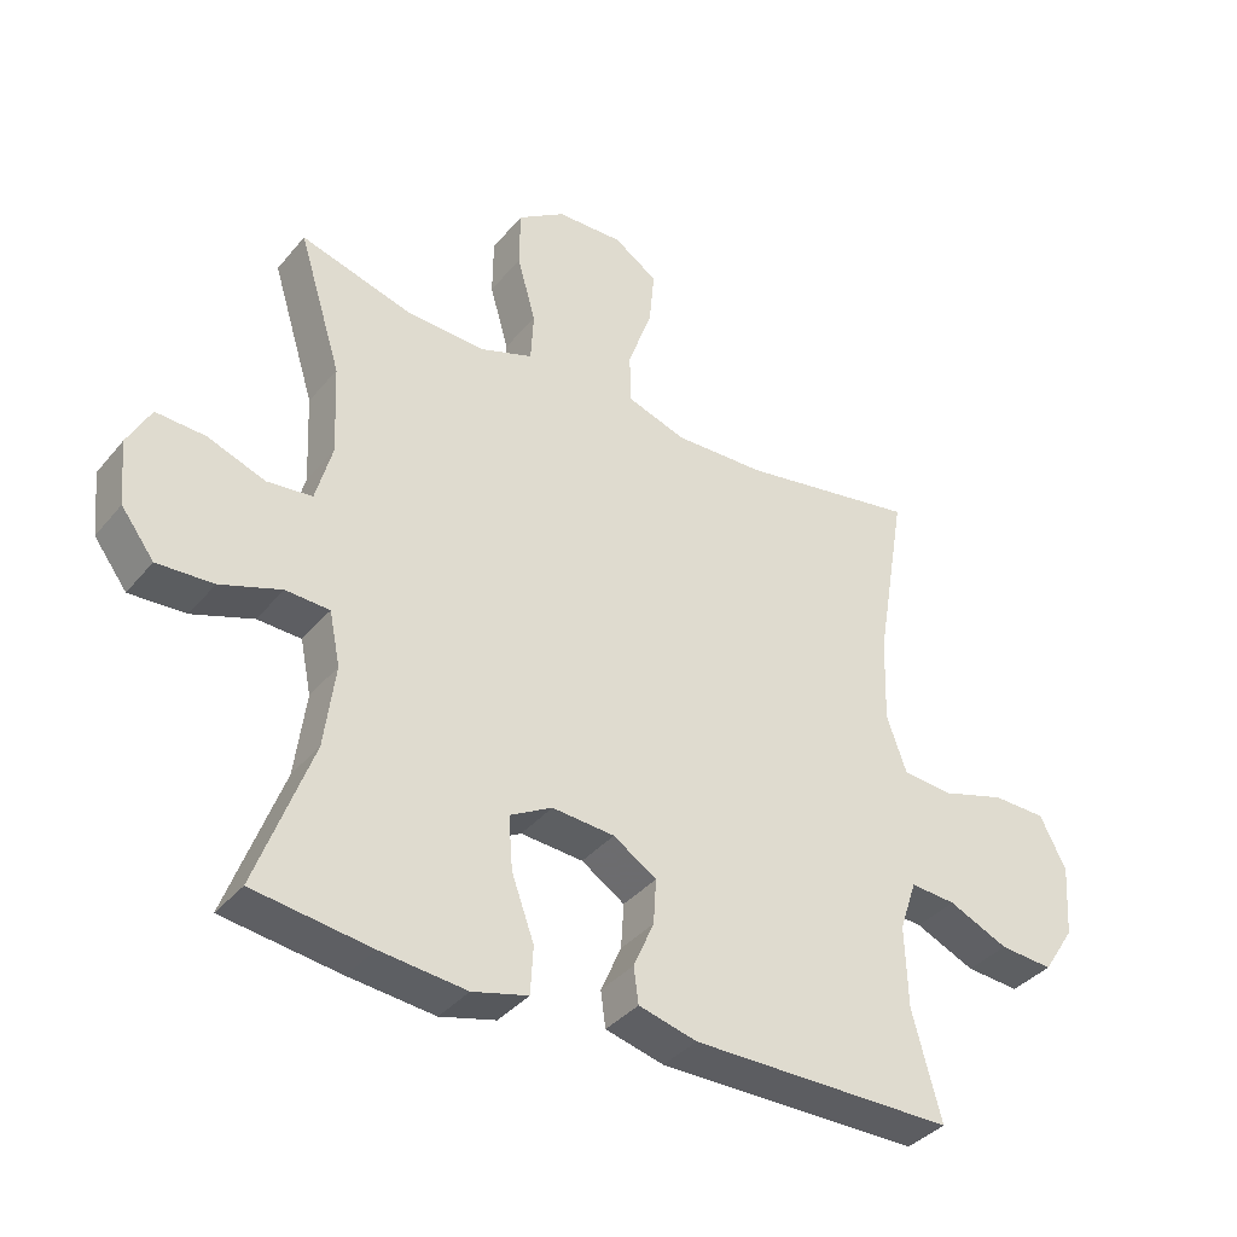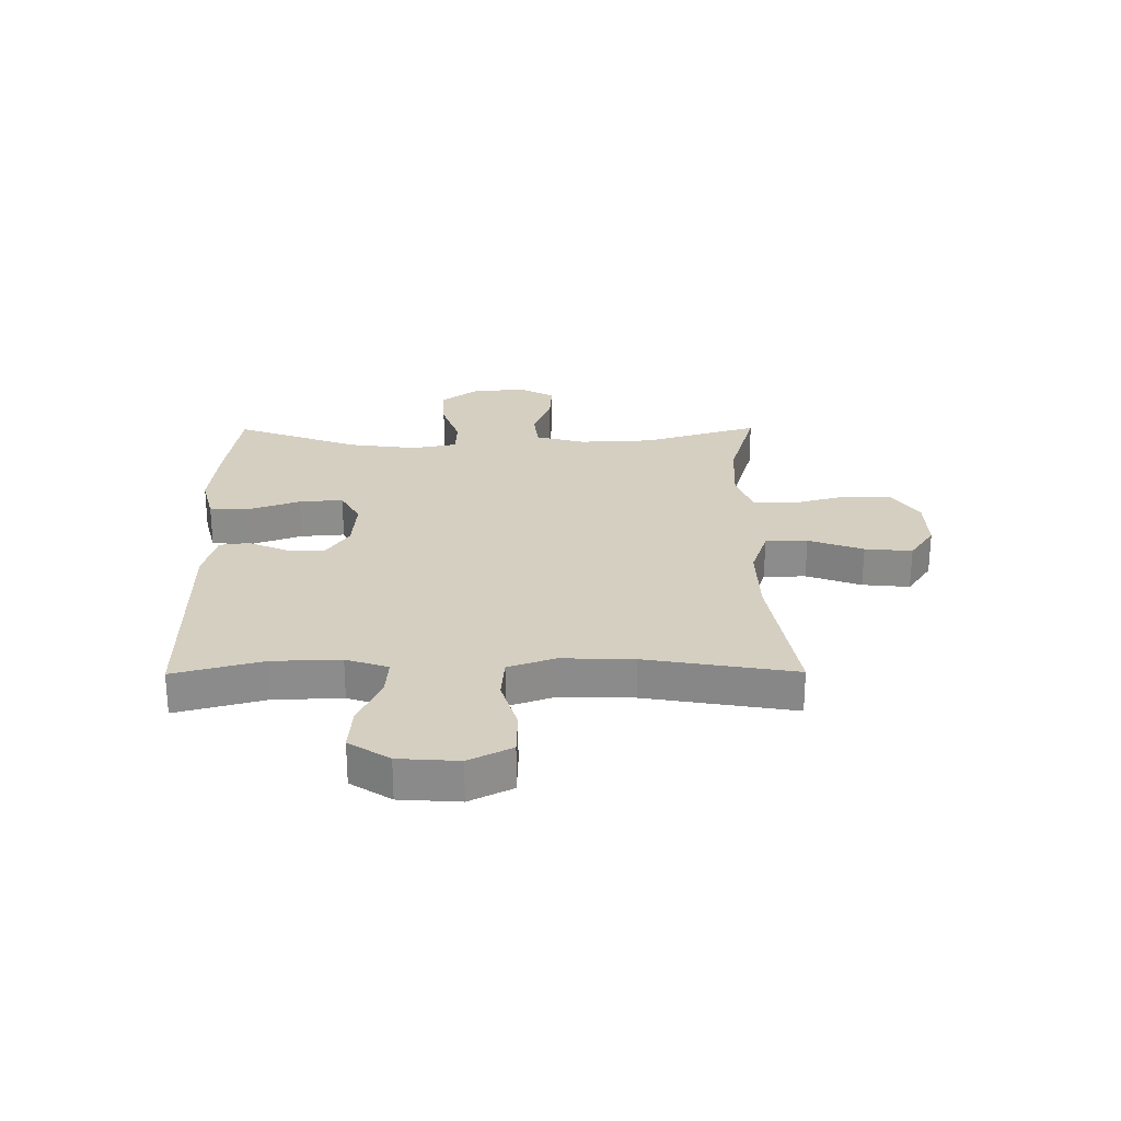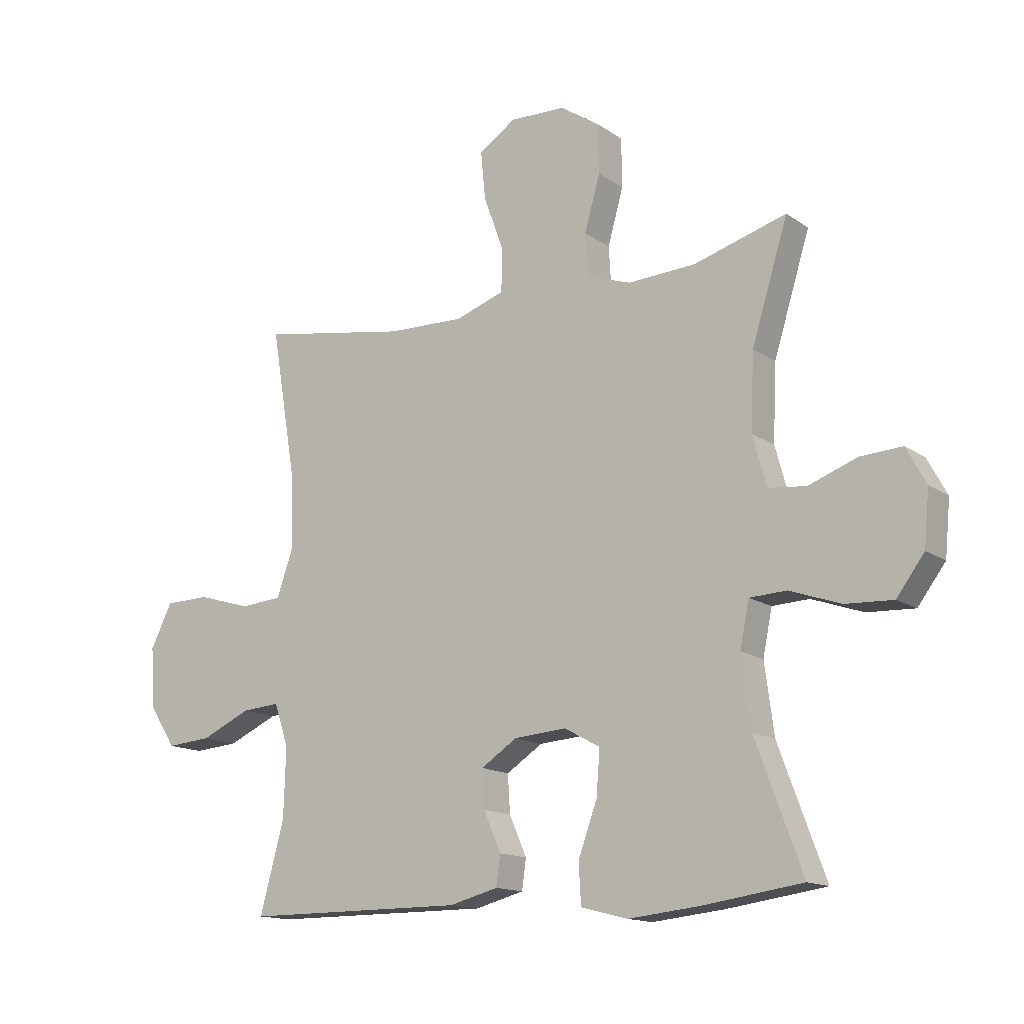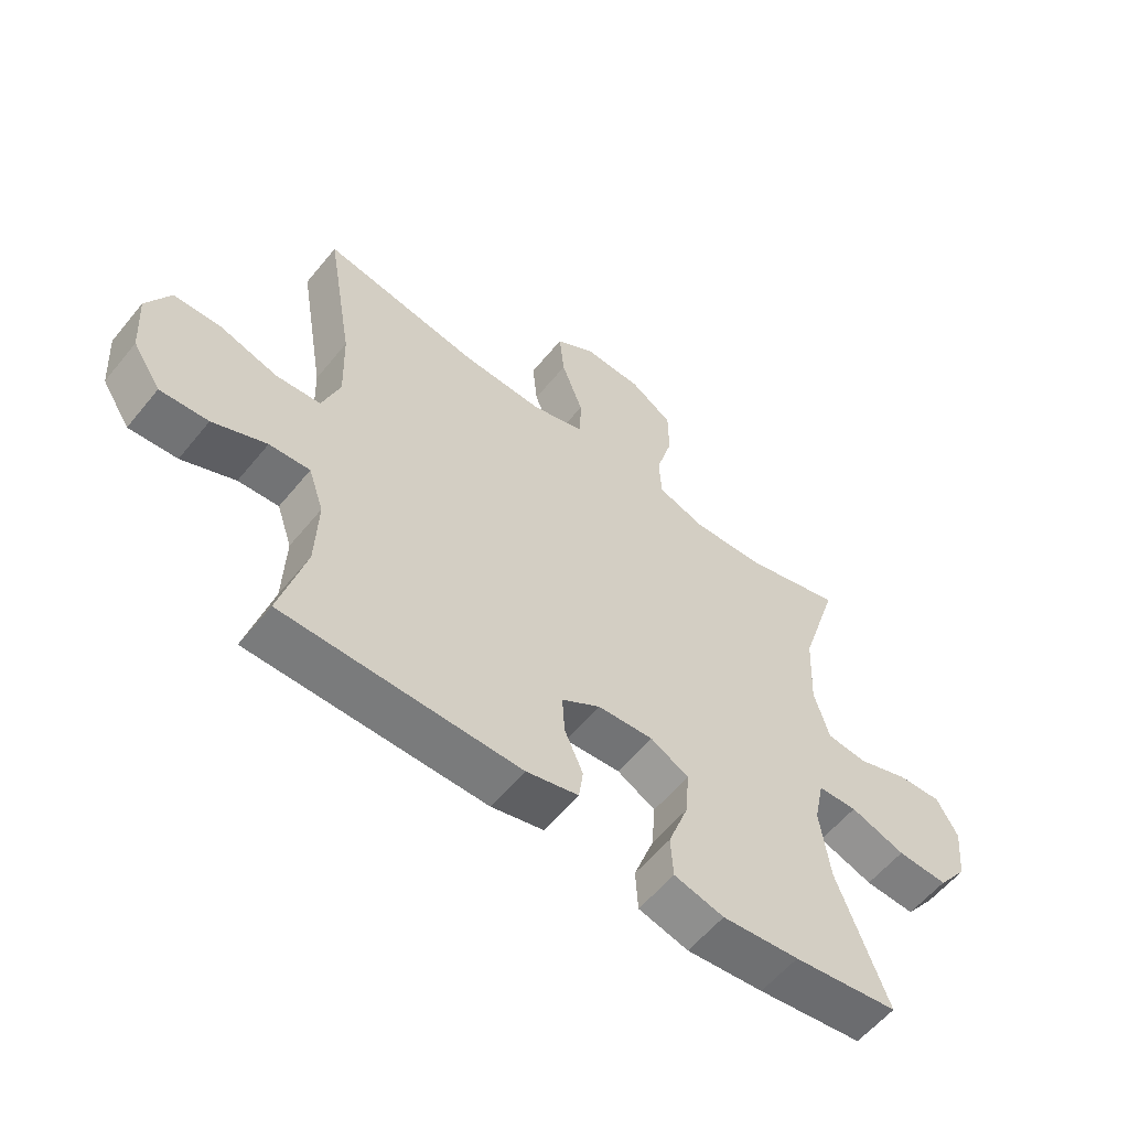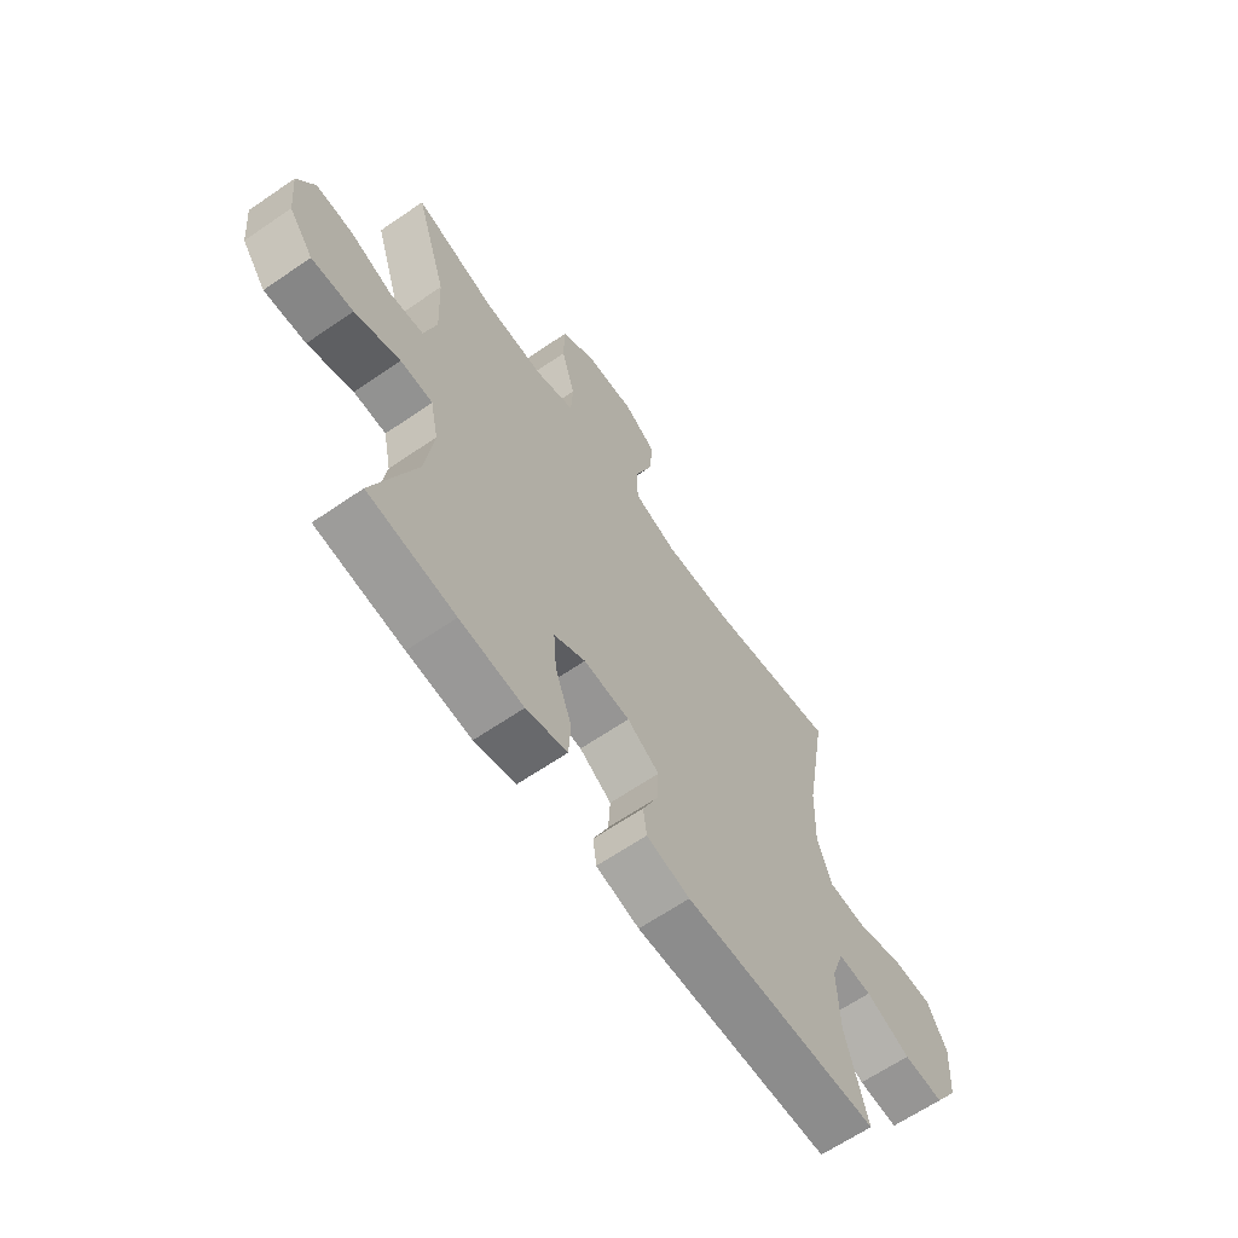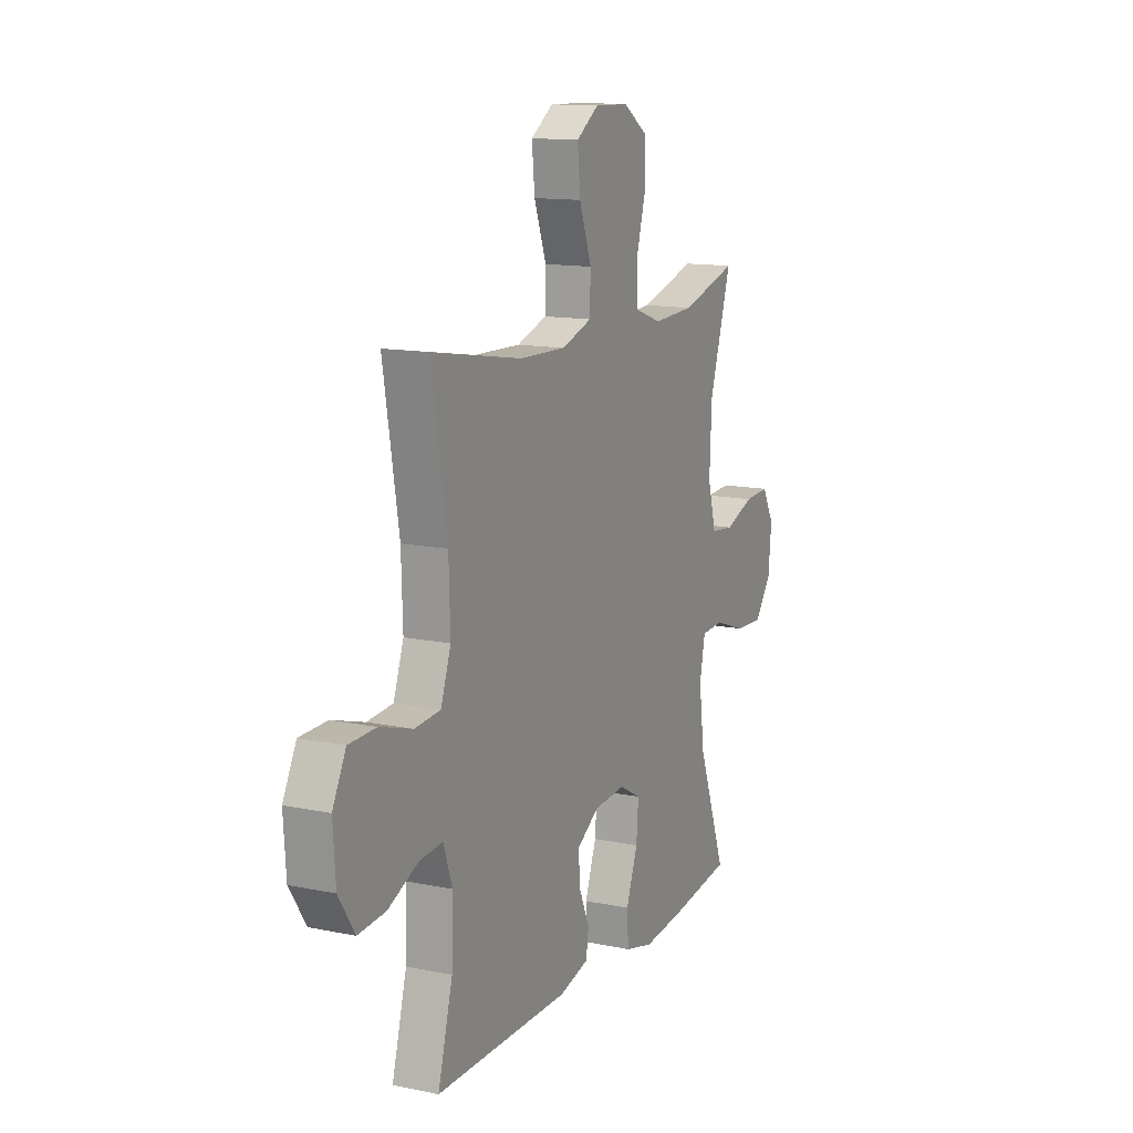
<metadata>
{"format":"obj","ext":"obj","renderer":"f3d","projection":"perspective","resolution":1024,"background":"white","views":[{"elev":-37.3,"azim":145.4,"up":"+Z"},{"elev":25.9,"azim":-90.4,"up":"+Y"},{"elev":-14.4,"azim":34.6,"up":"+Z"},{"elev":-58.3,"azim":-38.9,"up":"+Z"},{"elev":-64.3,"azim":124.7,"up":"+Z"},{"elev":13.3,"azim":-64.7,"up":"+Z"}]}
</metadata>
<code>
v 0.5 0.07 0.5
v 0.437 0.07 0.297
v 0.431 0.07 0.166
v 0.455 0.07 0.079
v 0.521 0.07 0.072
v 0.605 0.07 0.103
v 0.677 0.07 0.107
v 0.711 0.07 0.044
v 0.702 0.07 -0.05
v 0.654 0.07 -0.114
v 0.572 0.07 -0.11
v 0.483 0.07 -0.079
v 0.419 0.07 -0.082
v 0.403 0.07 -0.16
v 0.419 0.07 -0.281
v 0.5 0.07 -0.5
v 0.329 0.07 -0.524
v 0.204 0.07 -0.537
v 0.123 0.07 -0.516
v 0.119 0.07 -0.447
v 0.152 0.07 -0.356
v 0.158 0.07 -0.279
v 0.096 0.07 -0.245
v 0.005 0.07 -0.252
v -0.058 0.07 -0.293
v -0.054 0.07 -0.358
v -0.024 0.07 -0.427
v -0.031 0.07 -0.479
v -0.116 0.07 -0.501
v -0.5 0.07 -0.5
v -0.458 0.07 -0.345
v -0.454 0.07 -0.225
v -0.479 0.07 -0.151
v -0.545 0.07 -0.156
v -0.632 0.07 -0.195
v -0.71 0.07 -0.201
v -0.756 0.07 -0.13
v -0.763 0.07 -0.025
v -0.725 0.07 0.05
v -0.647 0.07 0.052
v -0.554 0.07 0.024
v -0.481 0.07 0.03
v -0.452 0.07 0.112
v -0.456 0.07 0.239
v -0.5 0.07 0.5
v -0.242 0.07 0.456
v -0.109 0.07 0.452
v -0.023 0.07 0.481
v -0.021 0.07 0.555
v -0.056 0.07 0.651
v -0.064 0.07 0.734
v 0 0.07 0.777
v 0.097 0.07 0.774
v 0.166 0.07 0.728
v 0.167 0.07 0.643
v 0.14 0.07 0.547
v 0.144 0.07 0.474
v 0.221 0.07 0.447
v 0.339 0.07 0.453
v 0.5 0 0.5
v 0.437 0 0.297
v 0.431 0 0.166
v 0.455 0 0.079
v 0.521 0 0.072
v 0.605 0 0.103
v 0.677 0 0.107
v 0.711 0 0.044
v 0.702 0 -0.05
v 0.654 0 -0.114
v 0.572 0 -0.11
v 0.483 0 -0.079
v 0.419 0 -0.082
v 0.403 0 -0.16
v 0.419 0 -0.281
v 0.5 0 -0.5
v 0.329 0 -0.524
v 0.204 0 -0.537
v 0.123 0 -0.516
v 0.119 0 -0.447
v 0.152 0 -0.356
v 0.158 0 -0.279
v 0.096 0 -0.245
v 0.005 0 -0.252
v -0.058 0 -0.293
v -0.054 0 -0.358
v -0.024 0 -0.427
v -0.031 0 -0.479
v -0.116 0 -0.501
v -0.5 0 -0.5
v -0.458 0 -0.345
v -0.454 0 -0.225
v -0.479 0 -0.151
v -0.545 0 -0.156
v -0.632 0 -0.195
v -0.71 0 -0.201
v -0.756 0 -0.13
v -0.763 0 -0.025
v -0.725 0 0.05
v -0.647 0 0.052
v -0.554 0 0.024
v -0.481 0 0.03
v -0.452 0 0.112
v -0.456 0 0.239
v -0.5 0 0.5
v -0.242 0 0.456
v -0.109 0 0.452
v -0.023 0 0.481
v -0.021 0 0.555
v -0.056 0 0.651
v -0.064 0 0.734
v 0 0 0.777
v 0.097 0 0.774
v 0.166 0 0.728
v 0.167 0 0.643
v 0.14 0 0.547
v 0.144 0 0.474
v 0.221 0 0.447
v 0.339 0 0.453
f 53 54 55 56
f 53 56 57
f 52 53 57
f 49 50 51 52
f 48 49 52 57
f 47 48 57 58
f 44 45 46
f 43 44 46 47
f 42 43 47 58
f 38 39 40 41
f 38 41 42
f 37 38 42
f 34 35 36 37
f 33 34 37 42
f 32 33 42 58
f 28 29 30 31
f 26 27 28 31
f 25 26 31 32
f 24 25 32 58
f 18 19 20 21
f 18 21 22
f 15 16 17 18
f 14 15 18 22
f 13 14 22 23
f 9 10 11 12
f 9 12 13
f 8 9 13
f 5 6 7 8
f 4 5 8 13
f 3 4 13 23
f 59 1 2
f 23 24 58 59
f 2 3 23 59
f 115 114 113 112
f 116 115 112
f 116 112 111
f 111 110 109 108
f 116 111 108 107
f 117 116 107 106
f 105 104 103
f 106 105 103 102
f 117 106 102 101
f 100 99 98 97
f 101 100 97
f 101 97 96
f 96 95 94 93
f 101 96 93 92
f 117 101 92 91
f 90 89 88 87
f 90 87 86 85
f 91 90 85 84
f 117 91 84 83
f 80 79 78 77
f 81 80 77
f 77 76 75 74
f 81 77 74 73
f 82 81 73 72
f 71 70 69 68
f 72 71 68
f 72 68 67
f 67 66 65 64
f 72 67 64 63
f 82 72 63 62
f 61 60 118
f 118 117 83 82
f 118 82 62 61
f 1 60 61 2
f 2 61 62 3
f 3 62 63 4
f 4 63 64 5
f 5 64 65 6
f 6 65 66 7
f 7 66 67 8
f 8 67 68 9
f 9 68 69 10
f 10 69 70 11
f 11 70 71 12
f 12 71 72 13
f 13 72 73 14
f 14 73 74 15
f 15 74 75 16
f 16 75 76 17
f 17 76 77 18
f 18 77 78 19
f 19 78 79 20
f 20 79 80 21
f 21 80 81 22
f 22 81 82 23
f 23 82 83 24
f 24 83 84 25
f 25 84 85 26
f 26 85 86 27
f 27 86 87 28
f 28 87 88 29
f 29 88 89 30
f 30 89 90 31
f 31 90 91 32
f 32 91 92 33
f 33 92 93 34
f 34 93 94 35
f 35 94 95 36
f 36 95 96 37
f 37 96 97 38
f 38 97 98 39
f 39 98 99 40
f 40 99 100 41
f 41 100 101 42
f 42 101 102 43
f 43 102 103 44
f 44 103 104 45
f 45 104 105 46
f 46 105 106 47
f 47 106 107 48
f 48 107 108 49
f 49 108 109 50
f 50 109 110 51
f 51 110 111 52
f 52 111 112 53
f 53 112 113 54
f 54 113 114 55
f 55 114 115 56
f 56 115 116 57
f 57 116 117 58
f 58 117 118 59
f 59 118 60 1

</code>
